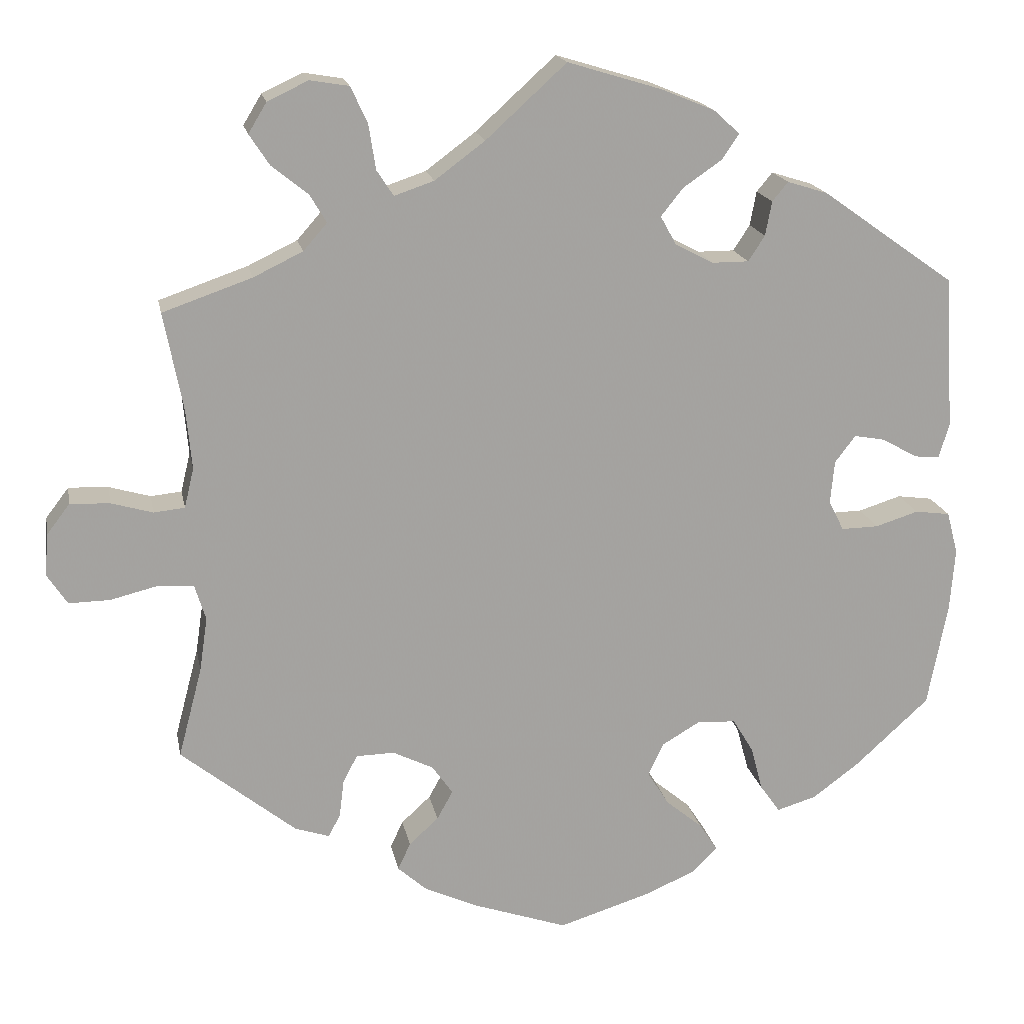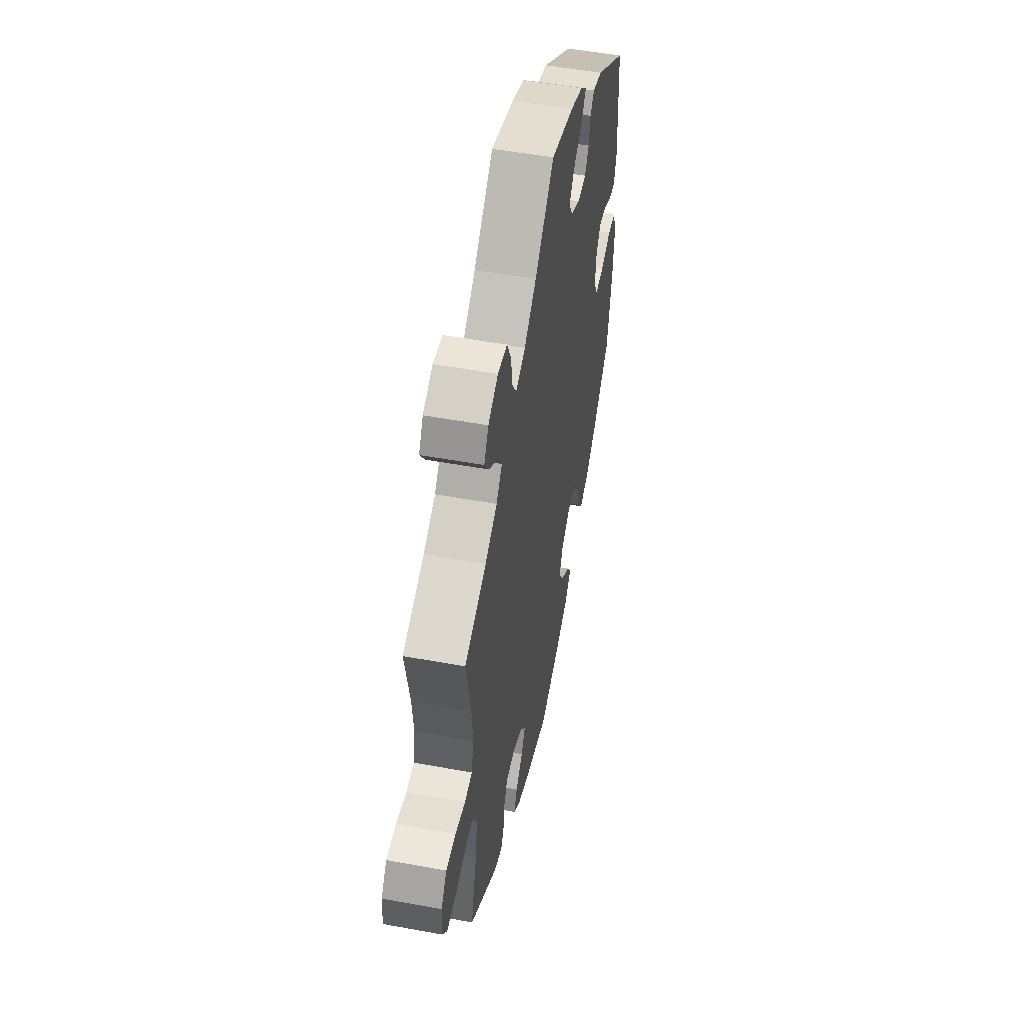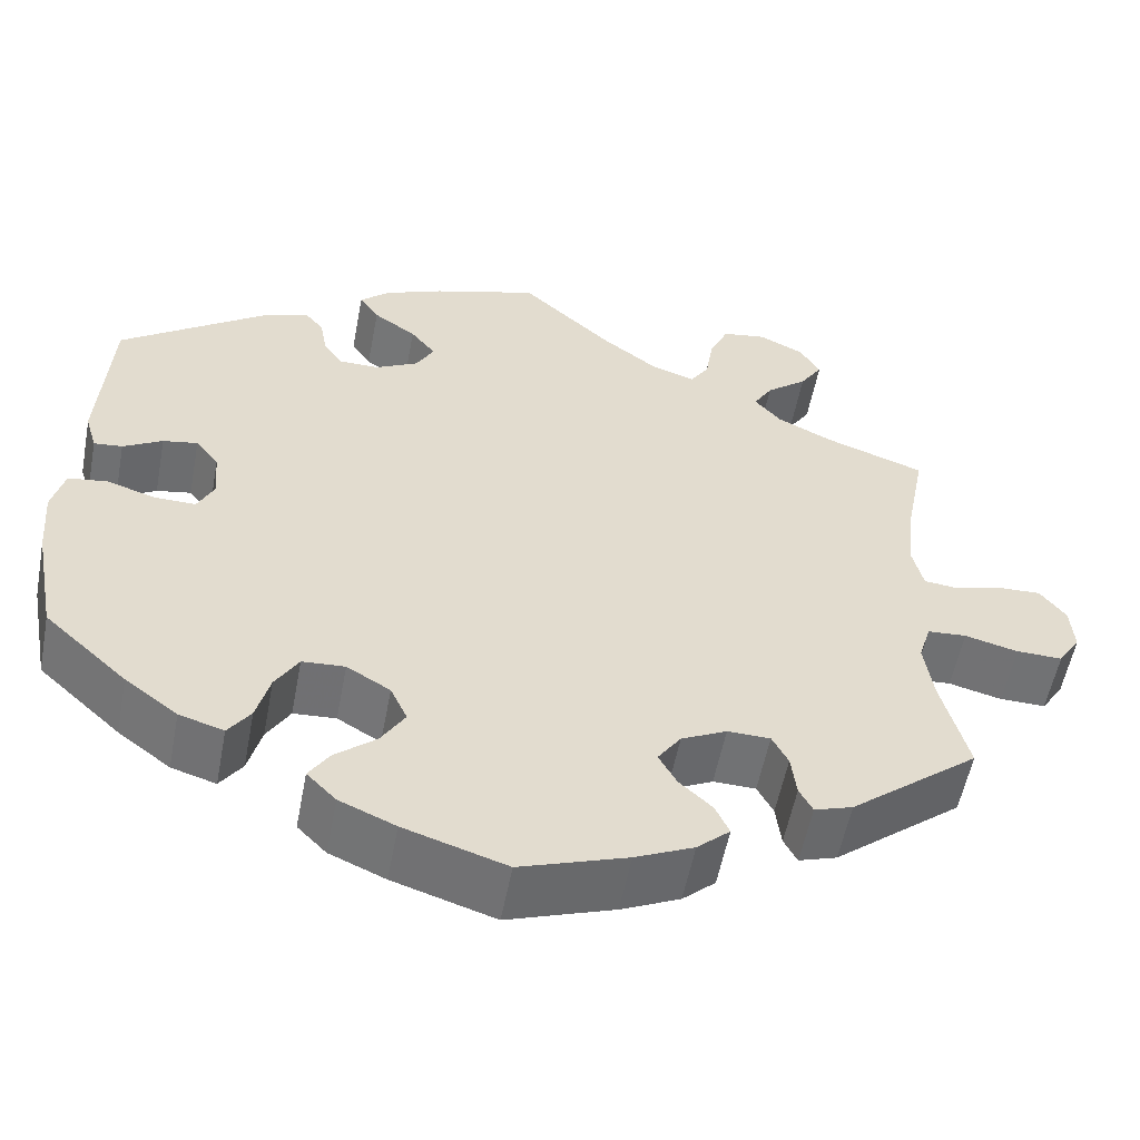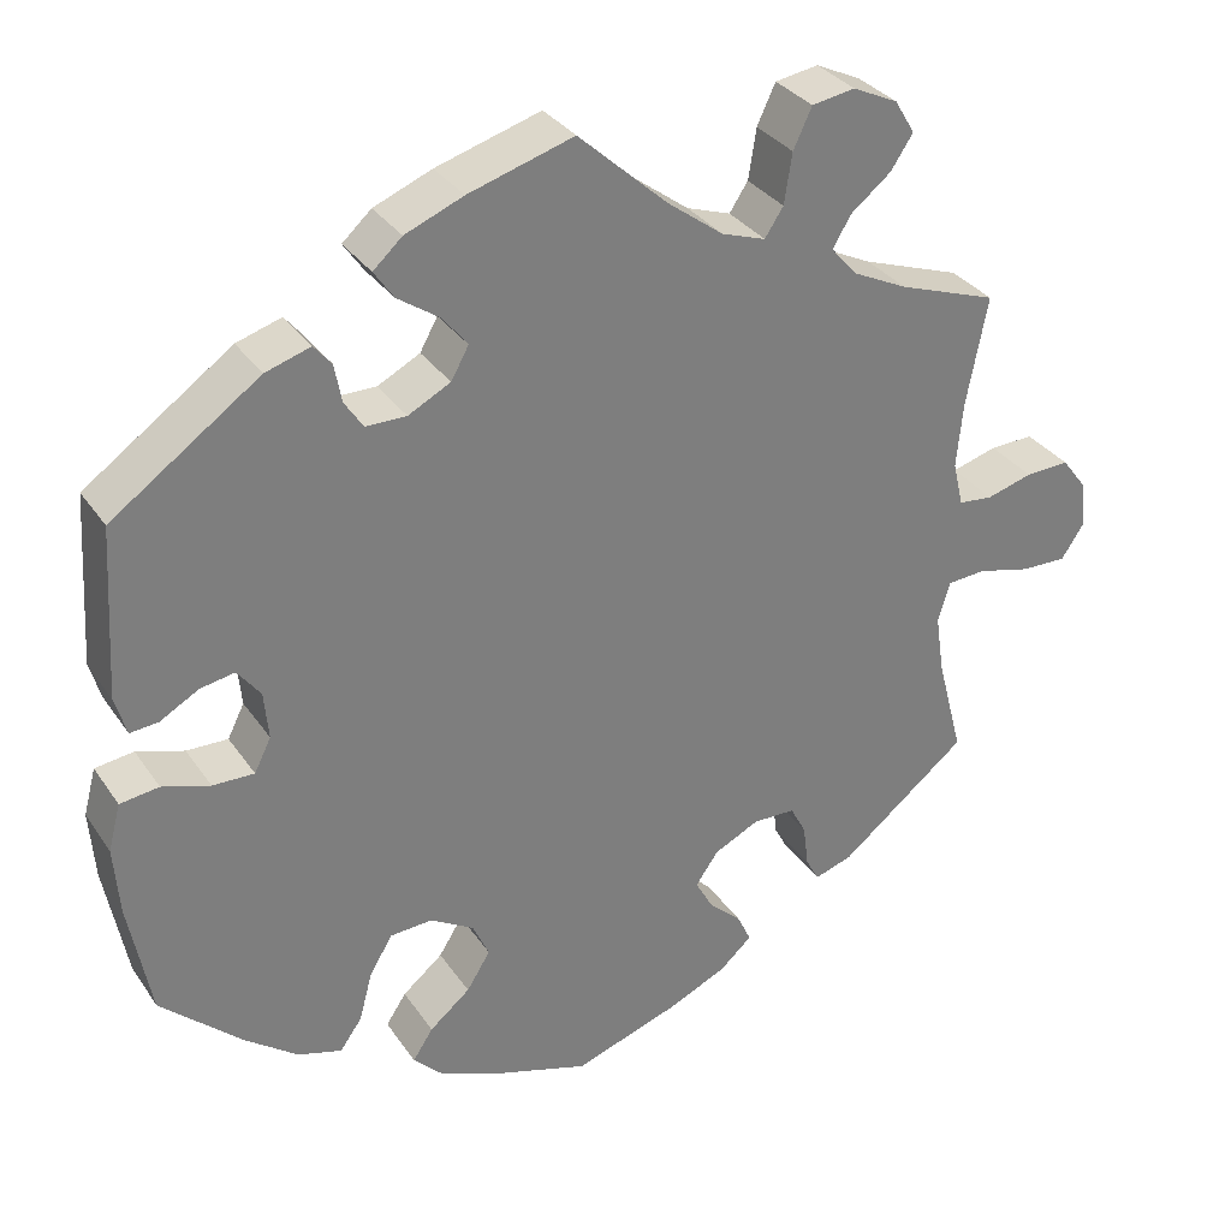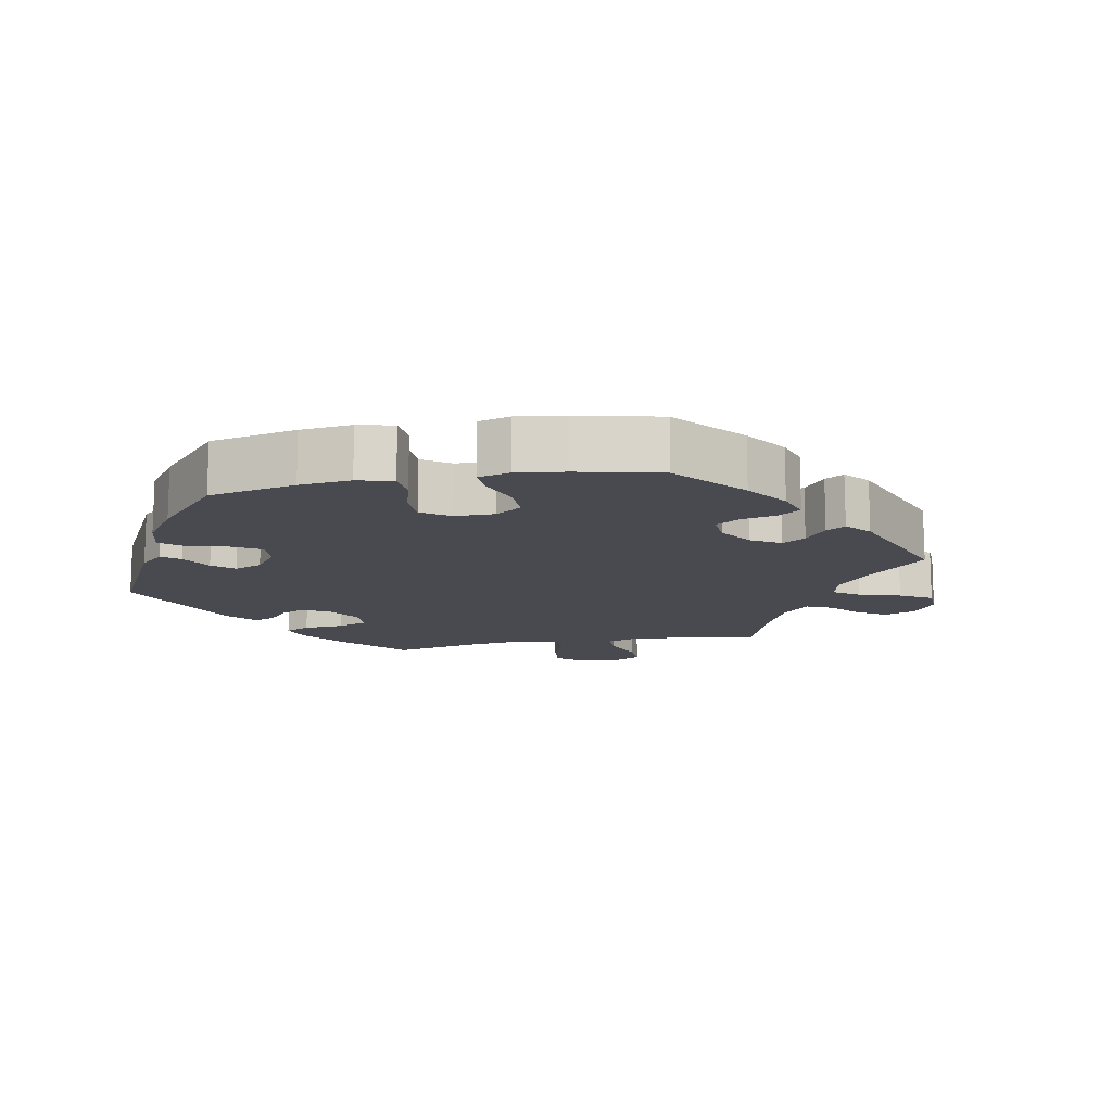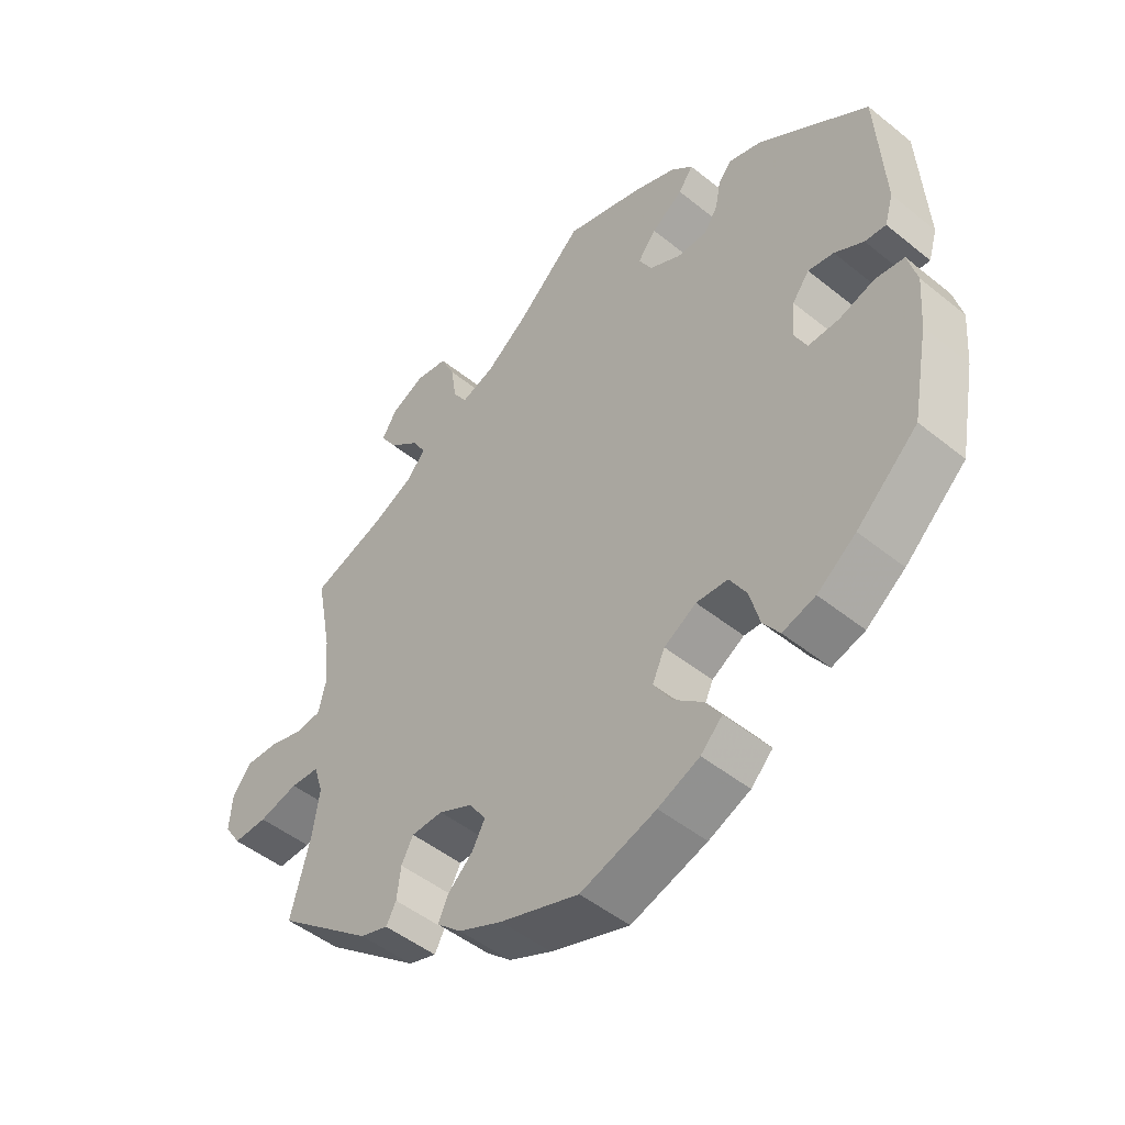
<metadata>
{"format":"obj","ext":"obj","renderer":"f3d","projection":"perspective","resolution":1024,"background":"white","views":[{"elev":17.5,"azim":-10.7,"up":"+Z"},{"elev":52.2,"azim":-78.8,"up":"+Z"},{"elev":-55.4,"azim":169.2,"up":"+Z"},{"elev":32.2,"azim":151.3,"up":"+Z"},{"elev":-13.6,"azim":160.2,"up":"+Y"},{"elev":-48.4,"azim":48.0,"up":"+Z"}]}
</metadata>
<code>
v -0.389 0.07 0.328
v -0.327 0.07 0.358
v -0.297 0.07 0.392
v -0.318 0.07 0.427
v -0.364 0.07 0.464
v -0.389 0.07 0.502
v -0.366 0.07 0.54
v -0.315 0.07 0.564
v -0.266 0.07 0.556
v -0.245 0.07 0.511
v -0.236 0.07 0.454
v -0.215 0.07 0.422
v -0.165 0.07 0.439
v -0.102 0.07 0.486
v -0.001 0.07 0.578
v 0.118 0.07 0.542
v 0.184 0.07 0.515
v 0.217 0.07 0.485
v 0.195 0.07 0.453
v 0.147 0.07 0.42
v 0.119 0.07 0.385
v 0.139 0.07 0.349
v 0.187 0.07 0.324
v 0.233 0.07 0.324
v 0.254 0.07 0.356
v 0.262 0.07 0.399
v 0.282 0.07 0.423
v 0.333 0.07 0.407
v 0.5 0.07 0.289
v 0.512 0.07 0.097
v 0.499 0.07 0.053
v 0.467 0.07 0.056
v 0.423 0.07 0.081
v 0.384 0.07 0.088
v 0.358 0.07 0.054
v 0.353 0.07 0
v 0.372 0.07 -0.038
v 0.419 0.07 -0.037
v 0.473 0.07 -0.02
v 0.517 0.07 -0.026
v 0.531 0.07 -0.079
v 0.525 0.07 -0.157
v 0.5 0.07 -0.289
v 0.407 0.07 -0.374
v 0.348 0.07 -0.418
v 0.298 0.07 -0.433
v 0.273 0.07 -0.398
v 0.258 0.07 -0.342
v 0.232 0.07 -0.299
v 0.184 0.07 -0.296
v 0.135 0.07 -0.325
v 0.116 0.07 -0.366
v 0.143 0.07 -0.409
v 0.189 0.07 -0.447
v 0.212 0.07 -0.482
v 0.179 0.07 -0.515
v 0.116 0.07 -0.542
v 0.001 0.07 -0.578
v -0.119 0.07 -0.537
v -0.185 0.07 -0.507
v -0.222 0.07 -0.474
v -0.206 0.07 -0.44
v -0.169 0.07 -0.406
v -0.149 0.07 -0.37
v -0.175 0.07 -0.333
v -0.226 0.07 -0.308
v -0.274 0.07 -0.309
v -0.292 0.07 -0.343
v -0.298 0.07 -0.391
v -0.313 0.07 -0.419
v -0.356 0.07 -0.405
v -0.501 0.07 -0.289
v -0.471 0.07 -0.175
v -0.461 0.07 -0.107
v -0.475 0.07 -0.062
v -0.519 0.07 -0.059
v -0.579 0.07 -0.074
v -0.631 0.07 -0.075
v -0.656 0.07 -0.037
v -0.652 0.07 0.016
v -0.623 0.07 0.054
v -0.573 0.07 0.052
v -0.521 0.07 0.037
v -0.482 0.07 0.041
v -0.47 0.07 0.091
v -0.477 0.07 0.165
v -0.501 0.07 0.289
v -0.389 0 0.328
v -0.327 0 0.358
v -0.297 0 0.392
v -0.318 0 0.427
v -0.364 0 0.464
v -0.389 0 0.502
v -0.366 0 0.54
v -0.315 0 0.564
v -0.266 0 0.556
v -0.245 0 0.511
v -0.236 0 0.454
v -0.215 0 0.422
v -0.165 0 0.439
v -0.102 0 0.486
v -0.001 0 0.578
v 0.118 0 0.542
v 0.184 0 0.515
v 0.217 0 0.485
v 0.195 0 0.453
v 0.147 0 0.42
v 0.119 0 0.385
v 0.139 0 0.349
v 0.187 0 0.324
v 0.233 0 0.324
v 0.254 0 0.356
v 0.262 0 0.399
v 0.282 0 0.423
v 0.333 0 0.407
v 0.5 0 0.289
v 0.512 0 0.097
v 0.499 0 0.053
v 0.467 0 0.056
v 0.423 0 0.081
v 0.384 0 0.088
v 0.358 0 0.054
v 0.353 0 0
v 0.372 0 -0.038
v 0.419 0 -0.037
v 0.473 0 -0.02
v 0.517 0 -0.026
v 0.531 0 -0.079
v 0.525 0 -0.157
v 0.5 0 -0.289
v 0.407 0 -0.374
v 0.348 0 -0.418
v 0.298 0 -0.433
v 0.273 0 -0.398
v 0.258 0 -0.342
v 0.232 0 -0.299
v 0.184 0 -0.296
v 0.135 0 -0.325
v 0.116 0 -0.366
v 0.143 0 -0.409
v 0.189 0 -0.447
v 0.212 0 -0.482
v 0.179 0 -0.515
v 0.116 0 -0.542
v 0.001 0 -0.578
v -0.119 0 -0.537
v -0.185 0 -0.507
v -0.222 0 -0.474
v -0.206 0 -0.44
v -0.169 0 -0.406
v -0.149 0 -0.37
v -0.175 0 -0.333
v -0.226 0 -0.308
v -0.274 0 -0.309
v -0.292 0 -0.343
v -0.298 0 -0.391
v -0.313 0 -0.419
v -0.356 0 -0.405
v -0.501 0 -0.289
v -0.471 0 -0.175
v -0.461 0 -0.107
v -0.475 0 -0.062
v -0.519 0 -0.059
v -0.579 0 -0.074
v -0.631 0 -0.075
v -0.656 0 -0.037
v -0.652 0 0.016
v -0.623 0 0.054
v -0.573 0 0.052
v -0.521 0 0.037
v -0.482 0 0.041
v -0.47 0 0.091
v -0.477 0 0.165
v -0.501 0 0.289
f 86 87 1
f 85 86 1 2
f 84 85 2 3
f 80 81 82 83
f 80 83 84
f 79 80 84
f 76 77 78 79
f 75 76 79 84
f 74 75 84 3
f 70 71 72 73
f 68 69 70 73
f 67 68 73 74
f 66 67 74 3
f 60 61 62 63
f 60 63 64
f 59 60 64
f 58 59 64
f 57 58 64 65
f 53 54 55 56
f 52 53 56 57
f 45 46 47 48
f 45 48 49
f 44 45 49
f 43 44 49
f 42 43 49 50
f 38 39 40 41
f 37 38 41 42
f 30 31 32 33
f 30 33 34
f 29 30 34
f 28 29 34 35
f 25 26 27 28
f 24 25 28 35
f 17 18 19 20
f 17 20 21
f 14 15 16 17
f 13 14 17 21
f 12 13 21 22
f 8 9 10 11
f 8 11 12
f 7 8 12
f 4 5 6 7
f 3 4 7 12
f 65 66 3 12
f 52 57 65 12
f 37 42 50
f 36 37 50 51
f 23 24 35 36
f 23 36 51
f 23 51 52
f 12 22 23 52
f 88 174 173
f 89 88 173 172
f 90 89 172 171
f 170 169 168 167
f 171 170 167
f 171 167 166
f 166 165 164 163
f 171 166 163 162
f 90 171 162 161
f 160 159 158 157
f 160 157 156 155
f 161 160 155 154
f 90 161 154 153
f 150 149 148 147
f 151 150 147
f 151 147 146
f 151 146 145
f 152 151 145 144
f 143 142 141 140
f 144 143 140 139
f 135 134 133 132
f 136 135 132
f 136 132 131
f 136 131 130
f 137 136 130 129
f 128 127 126 125
f 129 128 125 124
f 120 119 118 117
f 121 120 117
f 121 117 116
f 122 121 116 115
f 115 114 113 112
f 122 115 112 111
f 107 106 105 104
f 108 107 104
f 104 103 102 101
f 108 104 101 100
f 109 108 100 99
f 98 97 96 95
f 99 98 95
f 99 95 94
f 94 93 92 91
f 99 94 91 90
f 99 90 153 152
f 99 152 144 139
f 137 129 124
f 138 137 124 123
f 123 122 111 110
f 138 123 110
f 139 138 110
f 139 110 109 99
f 1 88 89 2
f 2 89 90 3
f 3 90 91 4
f 4 91 92 5
f 5 92 93 6
f 6 93 94 7
f 7 94 95 8
f 8 95 96 9
f 9 96 97 10
f 10 97 98 11
f 11 98 99 12
f 12 99 100 13
f 13 100 101 14
f 14 101 102 15
f 15 102 103 16
f 16 103 104 17
f 17 104 105 18
f 18 105 106 19
f 19 106 107 20
f 20 107 108 21
f 21 108 109 22
f 22 109 110 23
f 23 110 111 24
f 24 111 112 25
f 25 112 113 26
f 26 113 114 27
f 27 114 115 28
f 28 115 116 29
f 29 116 117 30
f 30 117 118 31
f 31 118 119 32
f 32 119 120 33
f 33 120 121 34
f 34 121 122 35
f 35 122 123 36
f 36 123 124 37
f 37 124 125 38
f 38 125 126 39
f 39 126 127 40
f 40 127 128 41
f 41 128 129 42
f 42 129 130 43
f 43 130 131 44
f 44 131 132 45
f 45 132 133 46
f 46 133 134 47
f 47 134 135 48
f 48 135 136 49
f 49 136 137 50
f 50 137 138 51
f 51 138 139 52
f 52 139 140 53
f 53 140 141 54
f 54 141 142 55
f 55 142 143 56
f 56 143 144 57
f 57 144 145 58
f 58 145 146 59
f 59 146 147 60
f 60 147 148 61
f 61 148 149 62
f 62 149 150 63
f 63 150 151 64
f 64 151 152 65
f 65 152 153 66
f 66 153 154 67
f 67 154 155 68
f 68 155 156 69
f 69 156 157 70
f 70 157 158 71
f 71 158 159 72
f 72 159 160 73
f 73 160 161 74
f 74 161 162 75
f 75 162 163 76
f 76 163 164 77
f 77 164 165 78
f 78 165 166 79
f 79 166 167 80
f 80 167 168 81
f 81 168 169 82
f 82 169 170 83
f 83 170 171 84
f 84 171 172 85
f 85 172 173 86
f 86 173 174 87
f 87 174 88 1

</code>
